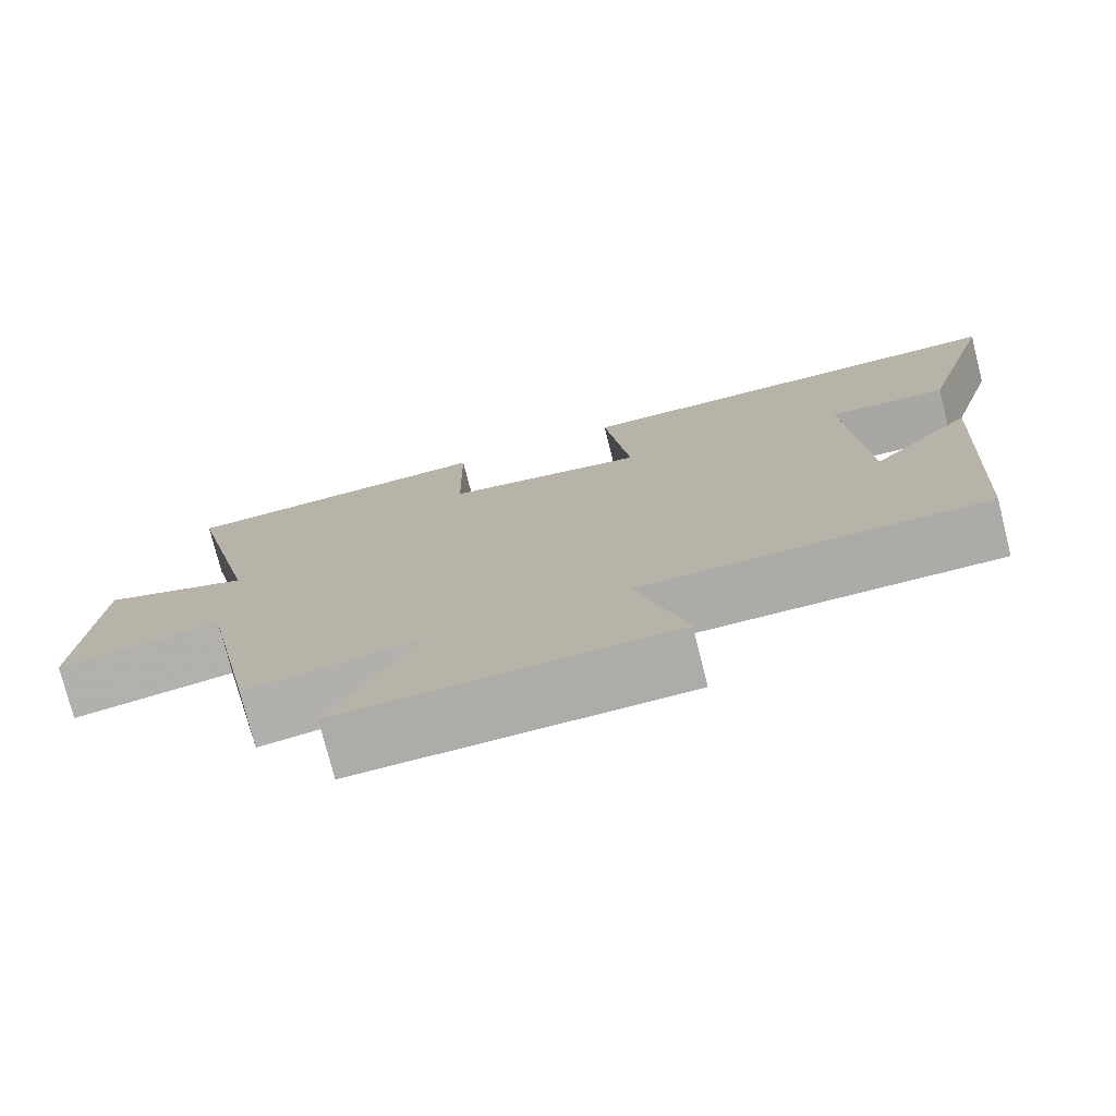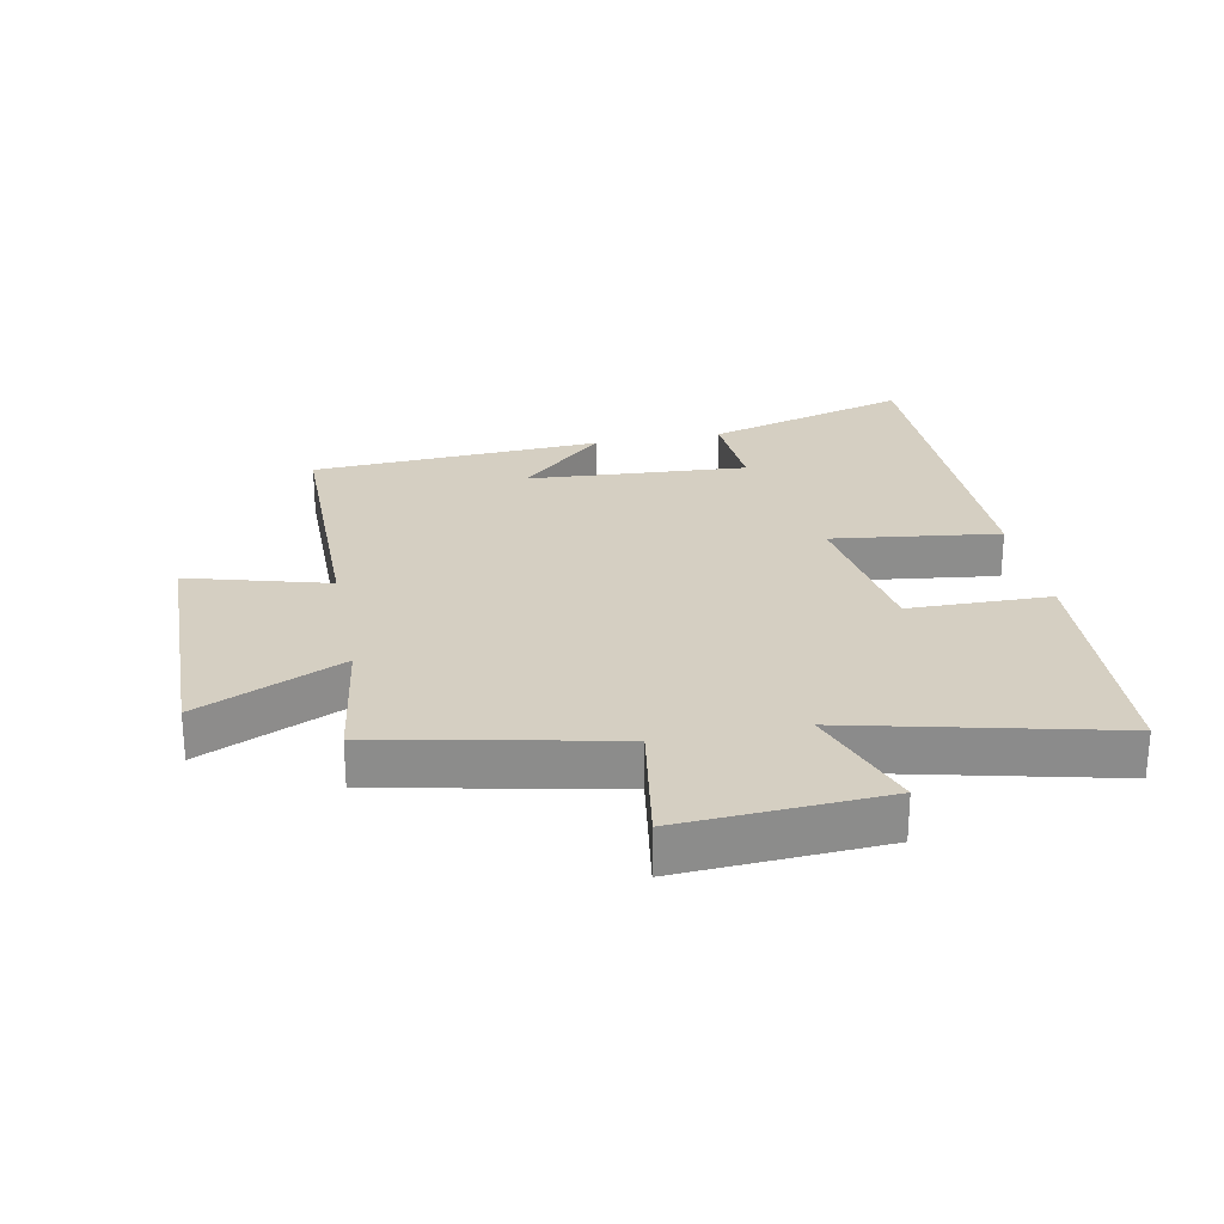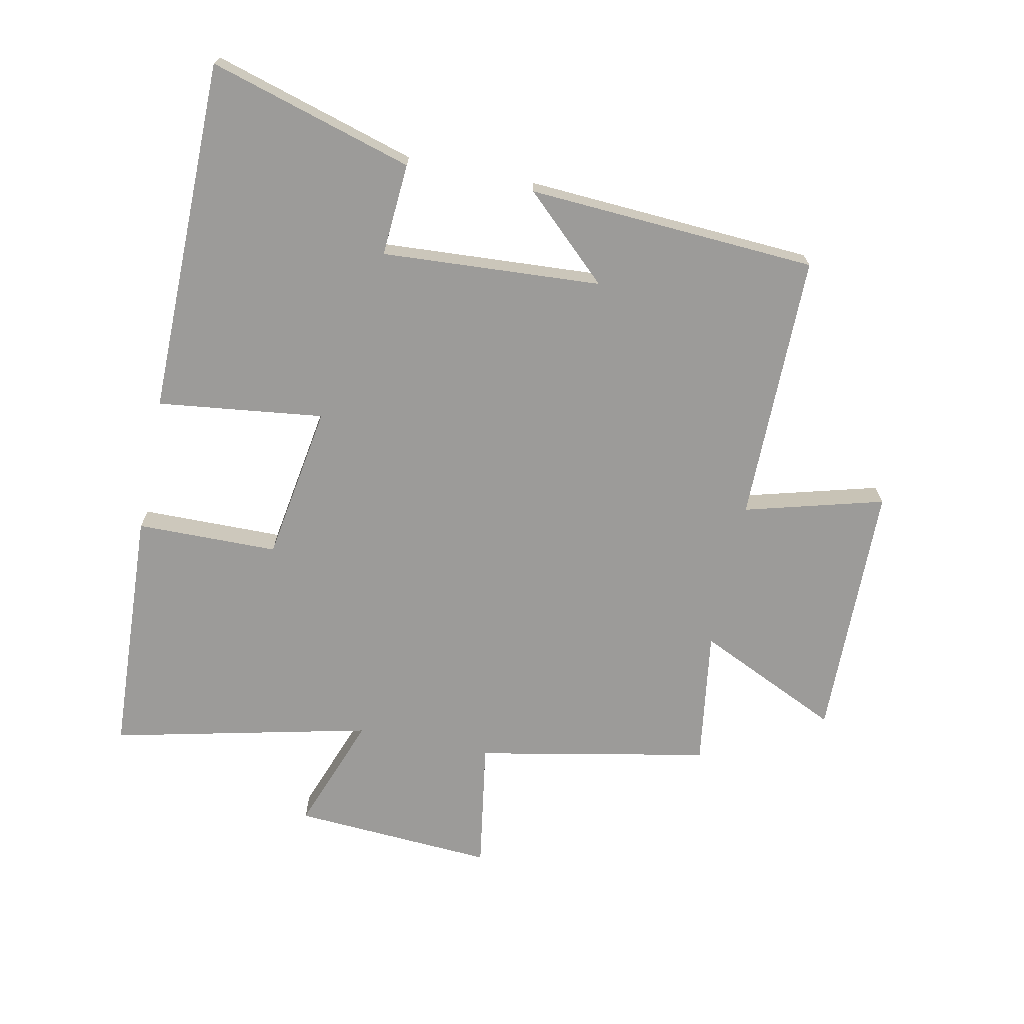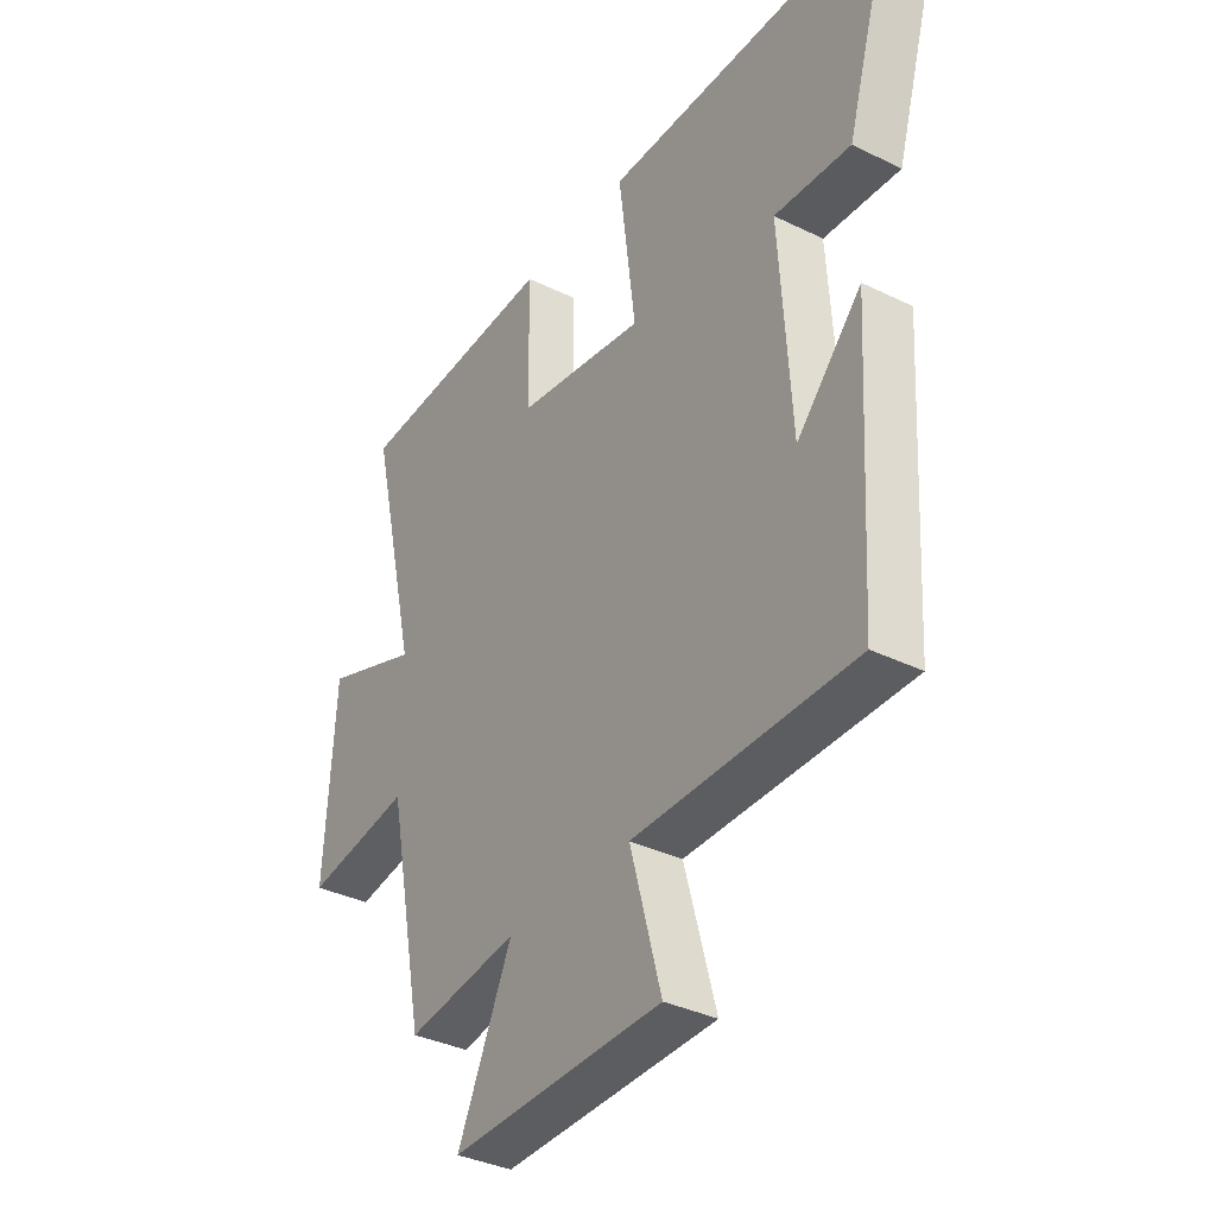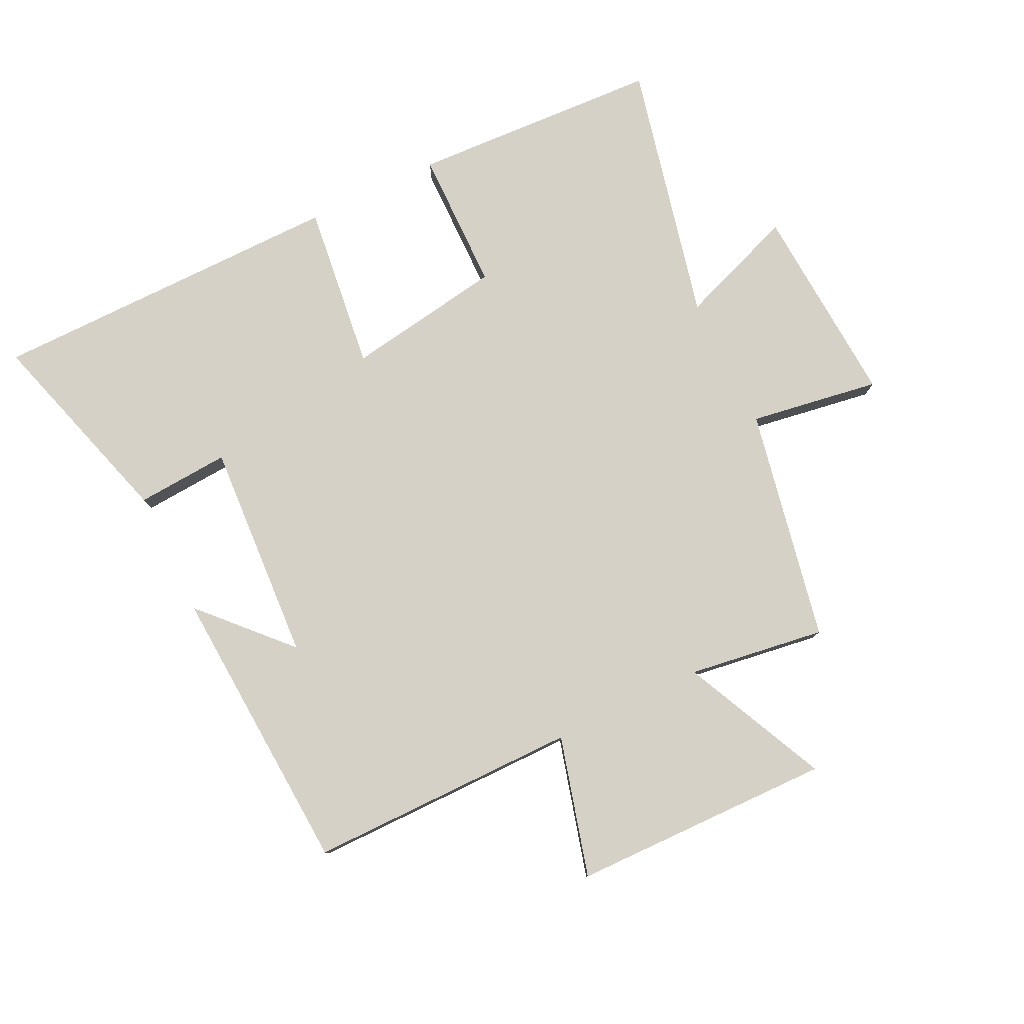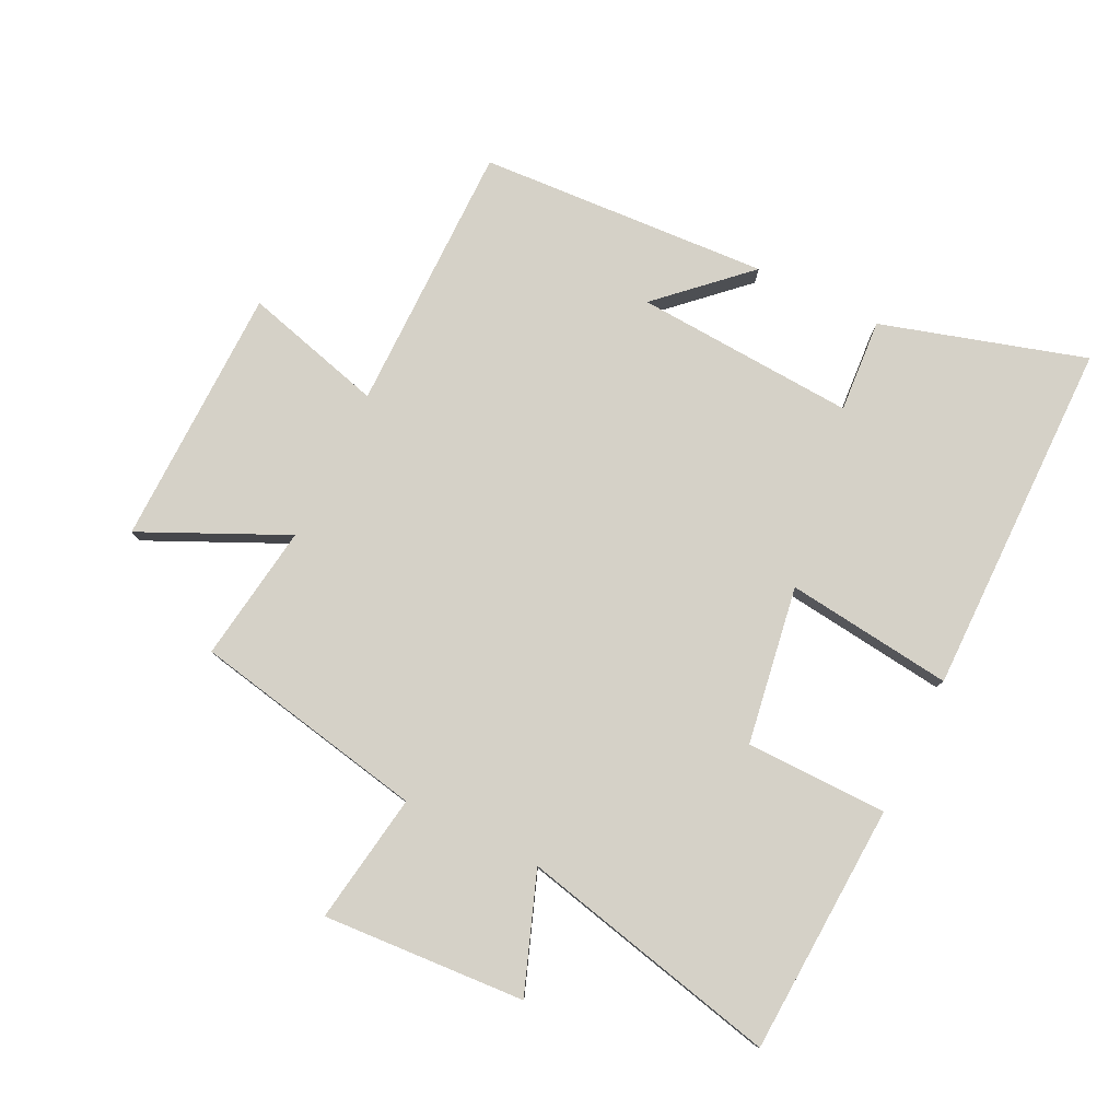
<metadata>
{"format":"obj","ext":"obj","renderer":"f3d","projection":"perspective","resolution":1024,"background":"white","views":[{"elev":-76.3,"azim":14.2,"up":"+Z"},{"elev":25.9,"azim":-100.9,"up":"+Y"},{"elev":-69.7,"azim":78.3,"up":"+Y"},{"elev":-35.7,"azim":57.2,"up":"+Z"},{"elev":79.0,"azim":154.0,"up":"+Y"},{"elev":79.3,"azim":-64.0,"up":"+Y"}]}
</metadata>
<code>
v 0.473 0.07 -0.499
v 0.041 0.07 -0.5
v 0.102 0.07 -0.723
v -0.314 0.07 -0.731
v -0.207 0.07 -0.5
v -0.426 0.07 -0.532
v -0.5 0.07 -0.159
v -0.708 0.07 -0.192
v -0.688 0.07 0.132
v -0.5 0.07 0.063
v -0.596 0.07 0.479
v -0.196 0.07 0.5
v -0.193 0.07 0.273
v 0.059 0.07 0.233
v 0.026 0.07 0.5
v 0.596 0.07 0.497
v 0.5 0.07 0.171
v 0.351 0.07 0.181
v 0.373 0.07 -0.171
v 0.5 0.07 -0.035
v 0.473 0 -0.499
v 0.041 0 -0.5
v 0.102 0 -0.723
v -0.314 0 -0.731
v -0.207 0 -0.5
v -0.426 0 -0.532
v -0.5 0 -0.159
v -0.708 0 -0.192
v -0.688 0 0.132
v -0.5 0 0.063
v -0.596 0 0.479
v -0.196 0 0.5
v -0.193 0 0.273
v 0.059 0 0.233
v 0.026 0 0.5
v 0.596 0 0.497
v 0.5 0 0.171
v 0.351 0 0.181
v 0.373 0 -0.171
v 0.5 0 -0.035
f 19 20 1
f 16 17 18
f 15 16 18
f 14 15 18
f 13 14 18 19
f 10 11 12 13
f 19 1 2
f 13 19 2
f 10 13 2
f 7 8 9 10
f 5 6 7 10
f 2 3 4 5
f 2 5 10
f 21 40 39
f 38 37 36
f 38 36 35
f 38 35 34
f 39 38 34 33
f 33 32 31 30
f 22 21 39
f 22 39 33
f 22 33 30
f 30 29 28 27
f 30 27 26 25
f 25 24 23 22
f 30 25 22
f 1 21 22 2
f 2 22 23 3
f 3 23 24 4
f 4 24 25 5
f 5 25 26 6
f 6 26 27 7
f 7 27 28 8
f 8 28 29 9
f 9 29 30 10
f 10 30 31 11
f 11 31 32 12
f 12 32 33 13
f 13 33 34 14
f 14 34 35 15
f 15 35 36 16
f 16 36 37 17
f 17 37 38 18
f 18 38 39 19
f 19 39 40 20
f 20 40 21 1

</code>
